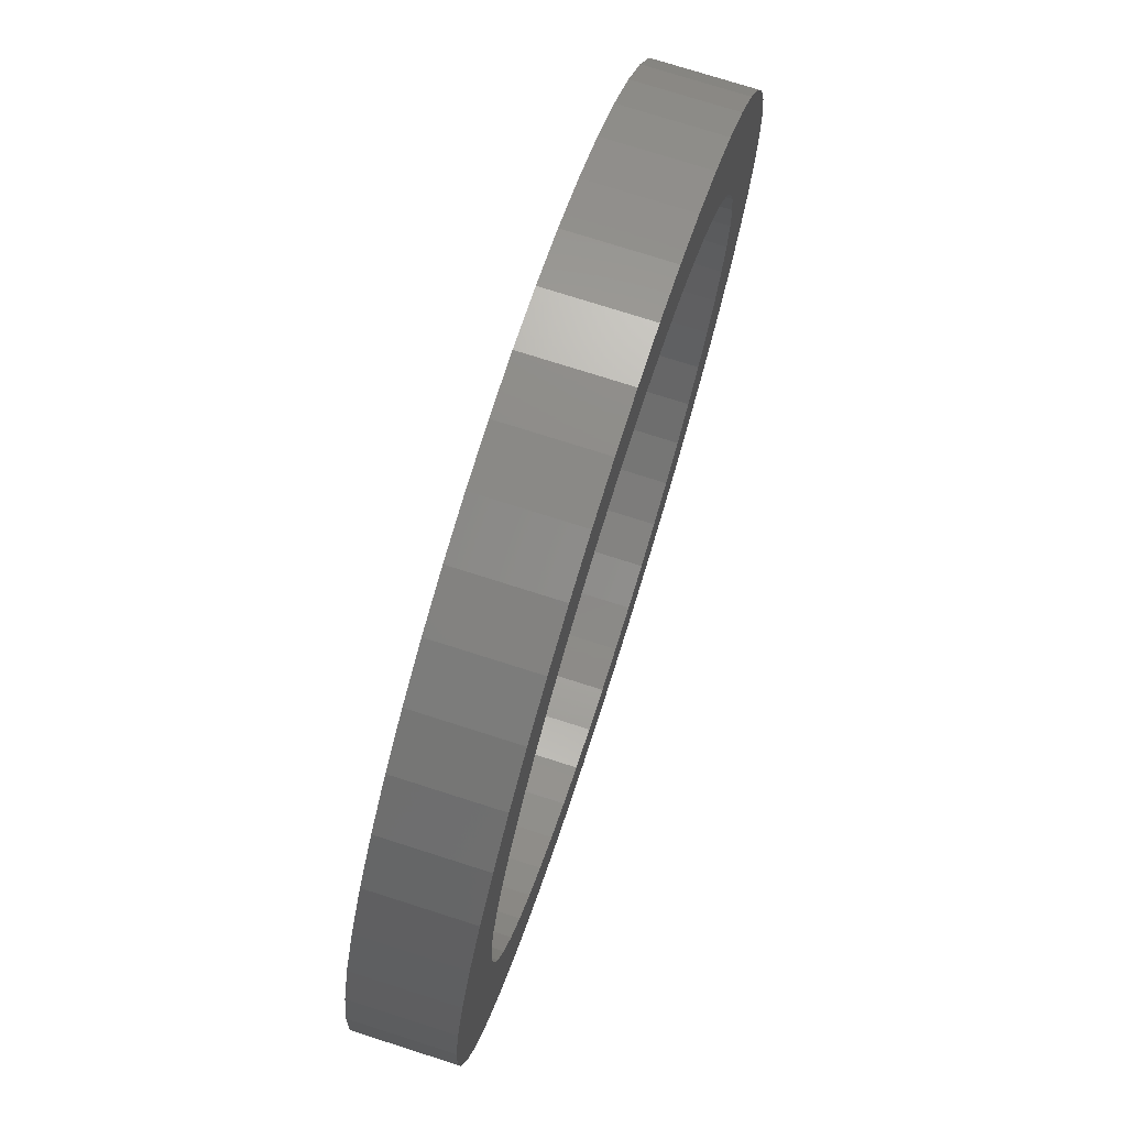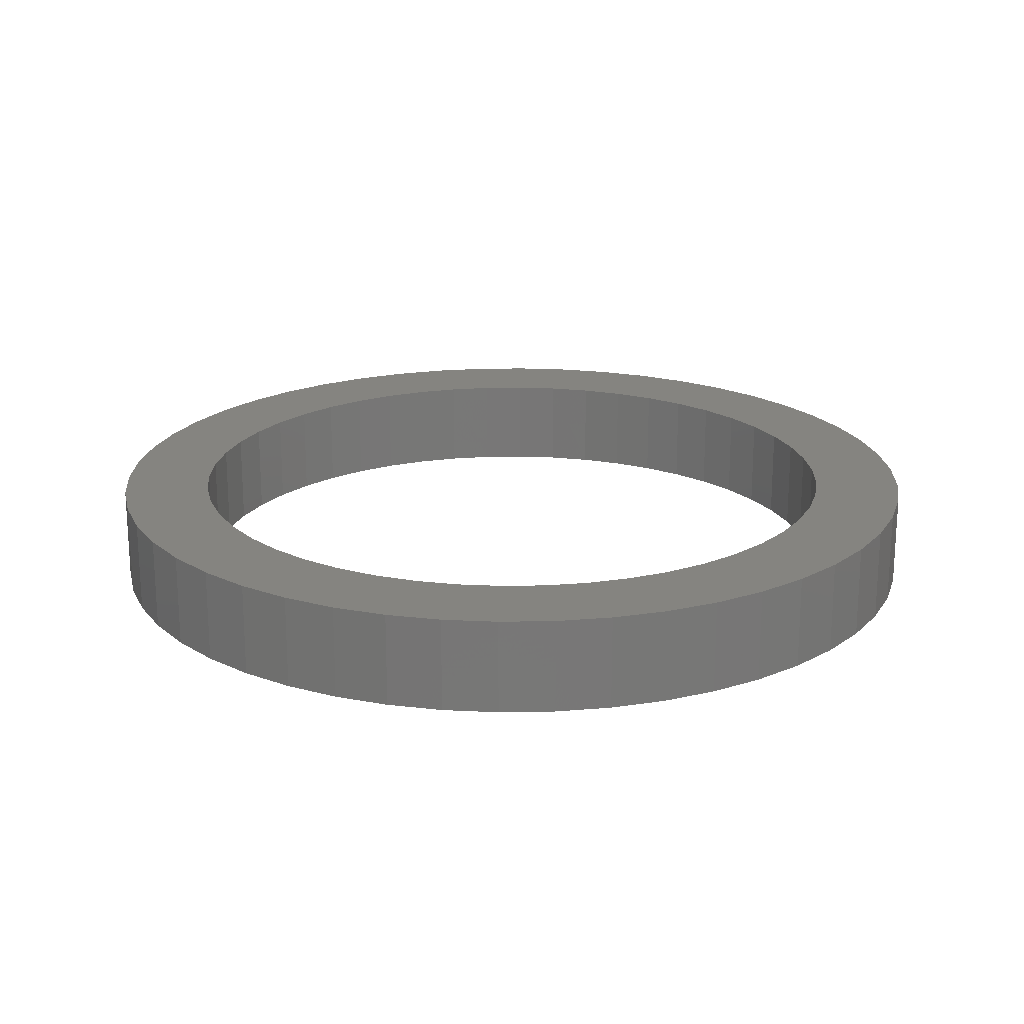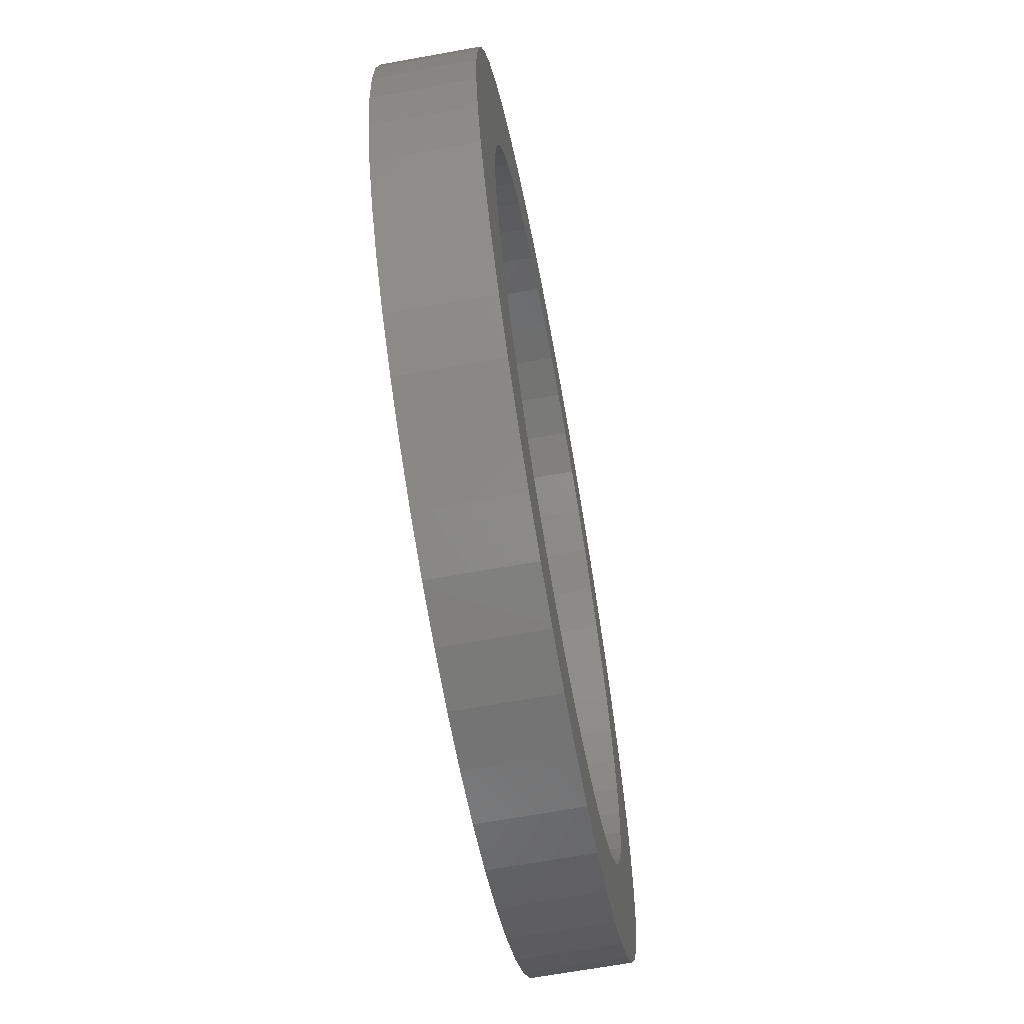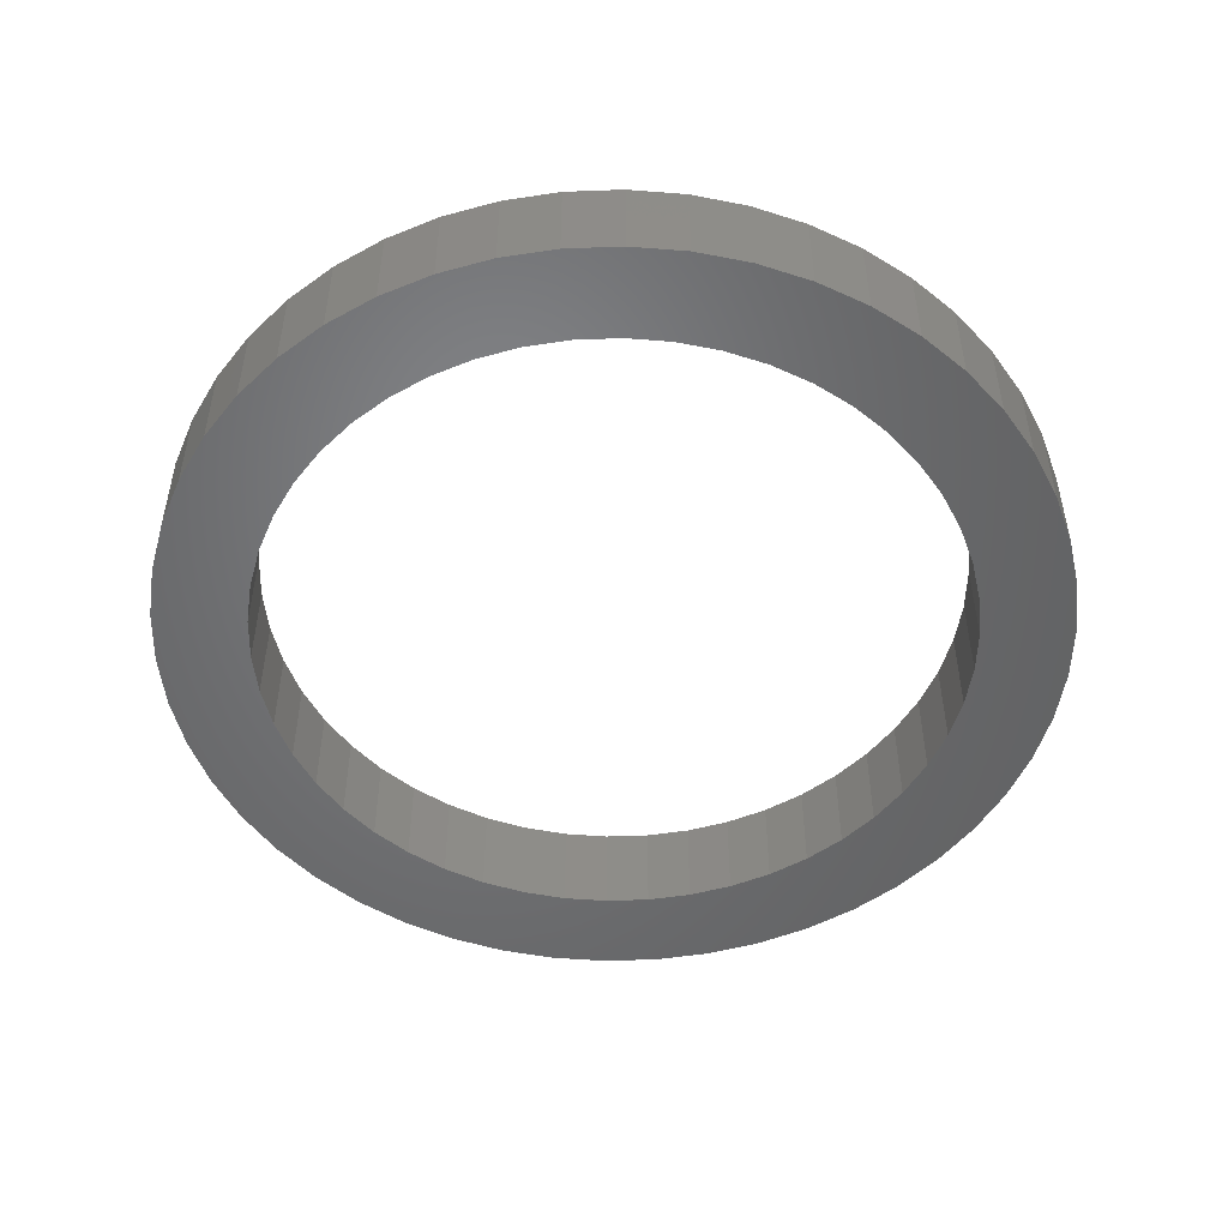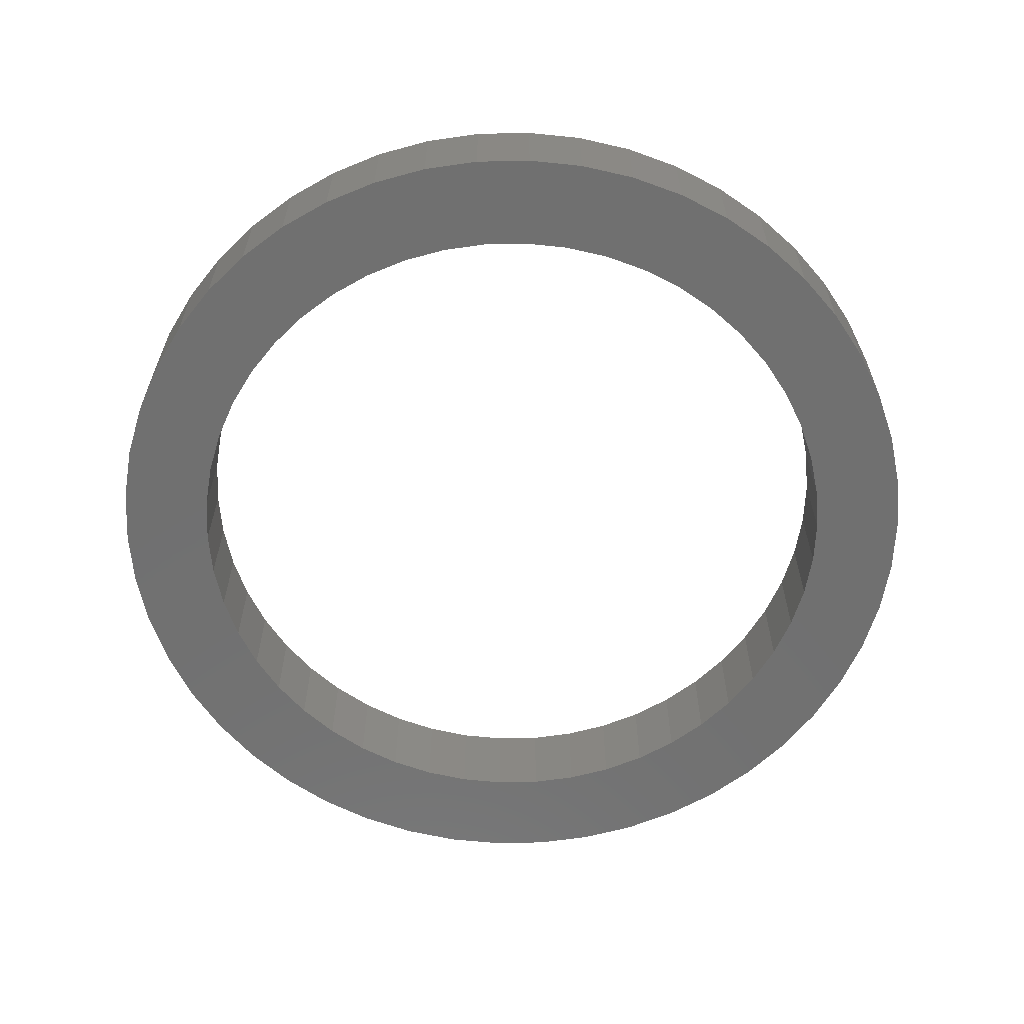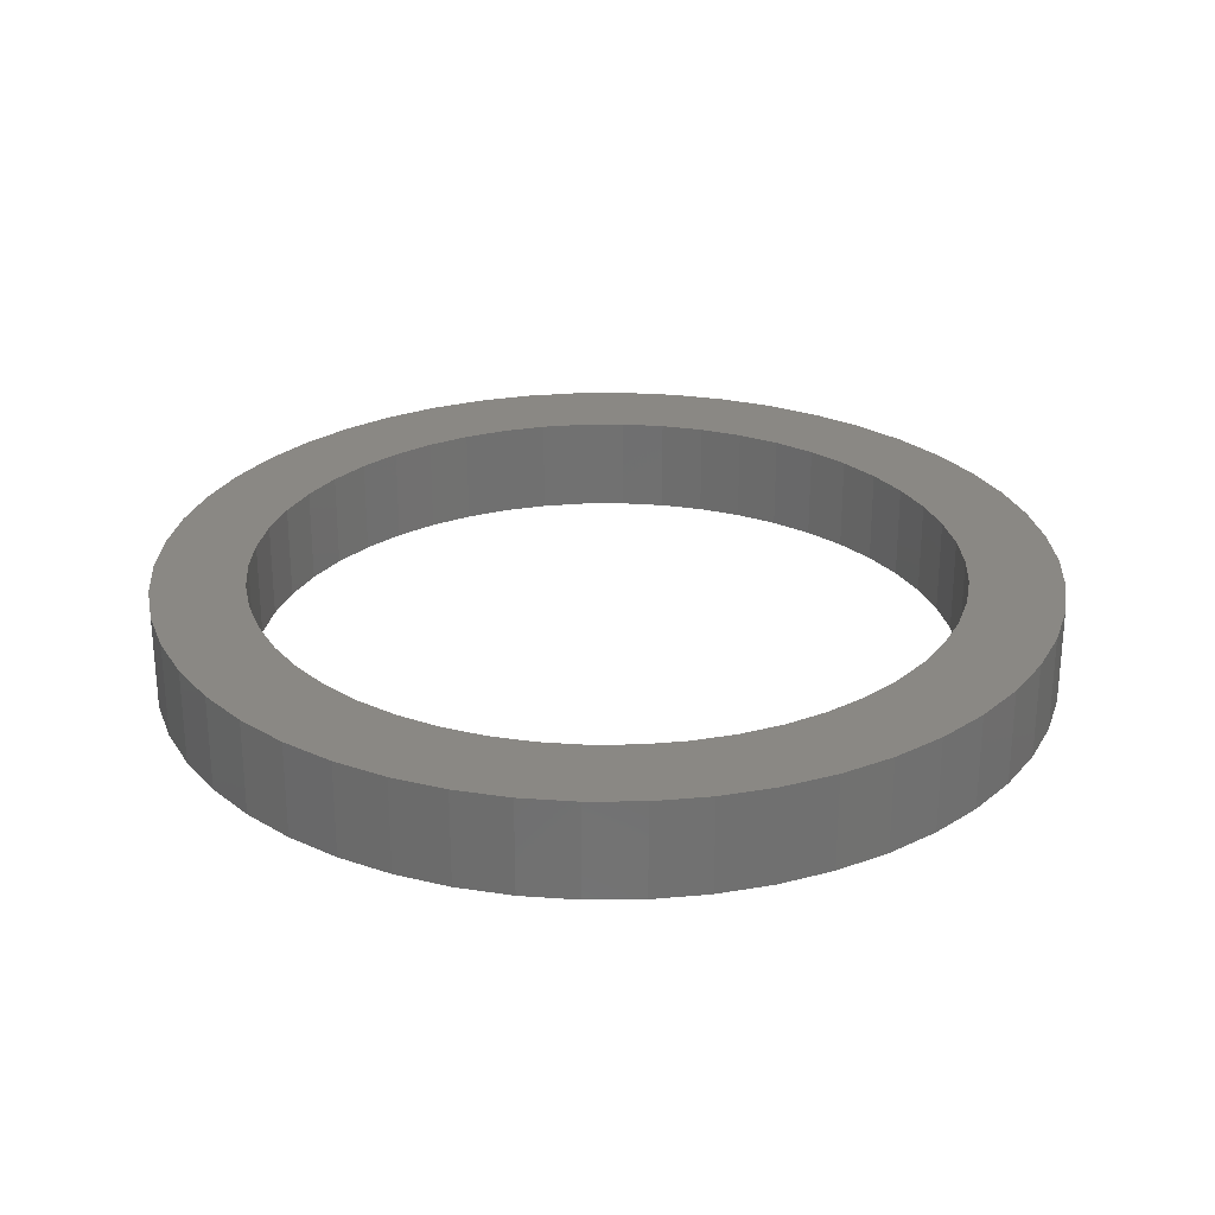
<metadata>
{"format":"stl","ext":"stl","renderer":"f3d","projection":"perspective","resolution":1024,"background":"white","views":[{"elev":74.7,"azim":-72.3,"up":"+Y"},{"elev":19.9,"azim":-66.7,"up":"+Z"},{"elev":-66.2,"azim":-79.7,"up":"+Y"},{"elev":-50.6,"azim":-112.9,"up":"+Z"},{"elev":-62.2,"azim":-92.4,"up":"+Z"},{"elev":27.1,"azim":164.8,"up":"+Z"}]}
</metadata>
<code>
# stl→obj: 200 verts, 400 faces
v 60 0 13
v 59.53 7.52 0
v 59.53 7.52 13
v 60 0 0
v -60 0 0
v -59.53 7.52 13
v -59.53 7.52 0
v -60 0 13
v 3.767 59.88 0
v -3.767 59.88 13
v 3.767 59.88 13
v -3.767 59.88 0
v 43.74 41.07 0
v 38.25 46.23 13
v 43.74 41.07 13
v 38.25 46.23 0
v -38.25 46.23 0
v -43.74 41.07 13
v -38.25 46.23 13
v -43.74 41.07 0
v -18.54 57.06 0
v -25.55 54.29 13
v -18.54 57.06 13
v -25.55 54.29 0
v 55.79 22.09 13
v 52.58 28.91 0
v 52.58 28.91 13
v 55.79 22.09 0
v 58.12 14.92 0
v 58.12 14.92 13
v 48.54 35.27 0
v 48.54 35.27 13
v 25.55 54.29 0
v 18.54 57.06 13
v 25.55 54.29 13
v 18.54 57.06 0
v 11.24 58.94 13
v 11.24 58.94 0
v 32.15 50.66 13
v 32.15 50.66 0
v -52.58 28.91 0
v -48.54 35.27 13
v -48.54 35.27 0
v -52.58 28.91 13
v -58.12 14.92 0
v -55.79 22.09 13
v -55.79 22.09 0
v -58.12 14.92 13
v -32.15 50.66 13
v -32.15 50.66 0
v -11.24 58.94 13
v -11.24 58.94 0
v 48.54 -35.27 13
v 52.58 -28.91 0
v 52.58 -28.91 13
v 48.54 -35.27 0
v 59.53 -7.52 13
v 59.53 -7.52 0
v 32.15 -50.66 0
v 38.25 -46.23 13
v 32.15 -50.66 13
v 38.25 -46.23 0
v 58.12 -14.92 13
v 58.12 -14.92 0
v -55.79 -22.09 0
v -58.12 -14.92 13
v -58.12 -14.92 0
v -55.79 -22.09 13
v 25.55 -54.29 0
v 25.55 -54.29 13
v 47.5 0 13
v 47.13 5.953 13
v 46.01 11.81 13
v 47.13 -5.953 13
v 44.16 17.49 13
v 41.62 22.88 13
v 46.01 -11.81 13
v 55.79 -22.09 13
v 38.43 27.92 13
v 34.63 32.52 13
v 30.28 36.6 13
v 25.45 40.11 13
v 20.22 42.98 13
v 14.68 45.18 13
v 8.901 46.66 13
v 2.983 47.41 13
v -2.983 47.41 13
v -8.901 46.66 13
v -14.68 45.18 13
v -20.22 42.98 13
v -25.45 40.11 13
v -30.28 36.6 13
v -34.63 32.52 13
v -38.43 27.92 13
v -41.62 22.88 13
v -44.16 17.49 13
v -46.01 11.81 13
v 44.16 -17.49 13
v 41.62 -22.88 13
v 38.43 -27.92 13
v 43.74 -41.07 13
v 34.63 -32.52 13
v 30.28 -36.6 13
v 25.45 -40.11 13
v 20.22 -42.98 13
v 18.54 -57.06 13
v 14.68 -45.18 13
v 11.24 -58.94 13
v 8.901 -46.66 13
v 3.767 -59.88 13
v 2.983 -47.41 13
v -2.983 -47.41 13
v -3.767 -59.88 13
v -8.901 -46.66 13
v -11.24 -58.94 13
v -14.68 -45.18 13
v -18.54 -57.06 13
v -20.22 -42.98 13
v -25.55 -54.29 13
v -25.45 -40.11 13
v -32.15 -50.66 13
v -30.28 -36.6 13
v -38.25 -46.23 13
v -34.63 -32.52 13
v -43.74 -41.07 13
v -38.43 -27.92 13
v -48.54 -35.27 13
v -41.62 -22.88 13
v -52.58 -28.91 13
v -44.16 -17.49 13
v -46.01 -11.81 13
v -47.13 -5.953 13
v -59.53 -7.52 13
v -47.5 0 13
v -47.13 5.953 13
v 55.79 -22.09 0
v -25.55 -54.29 0
v -18.54 -57.06 0
v -43.74 -41.07 0
v -48.54 -35.27 0
v -59.53 -7.52 0
v 3.767 -59.88 0
v 11.24 -58.94 0
v 43.74 -41.07 0
v 18.54 -57.06 0
v -3.767 -59.88 0
v -11.24 -58.94 0
v -38.25 -46.23 0
v -32.15 -50.66 0
v -52.58 -28.91 0
v 47.5 0 0
v 47.13 -5.953 0
v 46.01 -11.81 0
v 47.13 5.953 0
v 44.16 -17.49 0
v 41.62 -22.88 0
v 46.01 11.81 0
v 38.43 -27.92 0
v 34.63 -32.52 0
v 30.28 -36.6 0
v 25.45 -40.11 0
v 20.22 -42.98 0
v 14.68 -45.18 0
v 8.901 -46.66 0
v 2.983 -47.41 0
v -2.983 -47.41 0
v -8.901 -46.66 0
v -14.68 -45.18 0
v -20.22 -42.98 0
v -25.45 -40.11 0
v -30.28 -36.6 0
v -34.63 -32.52 0
v -38.43 -27.92 0
v -41.62 -22.88 0
v -44.16 -17.49 0
v -46.01 -11.81 0
v 44.16 17.49 0
v 41.62 22.88 0
v 38.43 27.92 0
v 34.63 32.52 0
v 30.28 36.6 0
v 25.45 40.11 0
v 20.22 42.98 0
v 14.68 45.18 0
v 8.901 46.66 0
v 2.983 47.41 0
v -2.983 47.41 0
v -8.901 46.66 0
v -14.68 45.18 0
v -20.22 42.98 0
v -25.45 40.11 0
v -30.28 36.6 0
v -34.63 32.52 0
v -38.43 27.92 0
v -41.62 22.88 0
v -44.16 17.49 0
v -46.01 11.81 0
v -47.13 5.953 0
v -47.5 0 0
v -47.13 -5.953 0
f 1 2 3
f 2 1 4
f 5 6 7
f 6 5 8
f 9 10 11
f 10 9 12
f 13 14 15
f 14 13 16
f 17 18 19
f 18 17 20
f 21 22 23
f 22 21 24
f 25 26 27
f 26 25 28
f 3 29 30
f 29 3 2
f 27 31 32
f 31 27 26
f 33 34 35
f 34 33 36
f 36 37 34
f 37 36 38
f 16 39 14
f 39 16 40
f 41 42 43
f 42 41 44
f 43 18 20
f 18 43 42
f 45 46 47
f 46 45 48
f 24 49 22
f 49 24 50
f 12 51 10
f 51 12 52
f 53 54 55
f 54 53 56
f 57 4 1
f 4 57 58
f 30 28 25
f 28 30 29
f 32 13 15
f 13 32 31
f 38 11 37
f 11 38 9
f 47 44 41
f 44 47 46
f 52 23 51
f 23 52 21
f 59 60 61
f 60 59 62
f 63 58 57
f 58 63 64
f 65 66 67
f 66 65 68
f 69 61 70
f 61 69 59
f 40 35 39
f 35 40 33
f 71 1 3
f 72 3 30
f 1 71 57
f 73 30 25
f 74 57 71
f 75 25 27
f 57 74 63
f 76 27 32
f 77 63 74
f 63 77 78
f 3 72 71
f 30 73 72
f 25 75 73
f 79 32 15
f 27 76 75
f 32 79 76
f 80 15 14
f 15 80 79
f 81 14 39
f 14 81 80
f 82 39 35
f 39 82 81
f 35 83 82
f 34 83 35
f 34 84 83
f 37 84 34
f 37 85 84
f 11 85 37
f 11 86 85
f 11 87 86
f 10 87 11
f 10 88 87
f 51 88 10
f 51 89 88
f 23 89 51
f 23 90 89
f 22 90 23
f 90 22 91
f 49 91 22
f 91 49 92
f 19 92 49
f 92 19 93
f 18 93 19
f 93 18 94
f 42 94 18
f 94 42 95
f 44 95 42
f 95 44 96
f 96 46 97
f 46 96 44
f 98 78 77
f 78 98 55
f 99 55 98
f 55 99 53
f 100 53 99
f 53 100 101
f 102 101 100
f 101 102 60
f 103 60 102
f 60 103 61
f 104 61 103
f 61 104 70
f 105 70 104
f 105 106 70
f 107 106 105
f 107 108 106
f 109 108 107
f 109 110 108
f 111 110 109
f 112 110 111
f 112 113 110
f 114 113 112
f 114 115 113
f 116 115 114
f 116 117 115
f 118 117 116
f 119 118 120
f 118 119 117
f 121 120 122
f 120 121 119
f 123 122 124
f 122 123 121
f 125 124 126
f 127 126 128
f 124 125 123
f 129 128 130
f 68 130 131
f 66 131 132
f 126 127 125
f 133 132 134
f 48 97 46
f 97 48 135
f 128 129 127
f 6 135 48
f 130 68 129
f 135 6 134
f 131 66 68
f 8 134 6
f 132 133 66
f 134 8 133
f 7 48 45
f 48 7 6
f 50 19 49
f 19 50 17
f 78 64 63
f 64 78 136
f 55 136 78
f 136 55 54
f 137 117 119
f 117 137 138
f 139 127 140
f 127 139 125
f 141 8 5
f 8 141 133
f 142 108 110
f 108 142 143
f 62 101 60
f 101 62 144
f 101 56 53
f 56 101 144
f 145 70 106
f 70 145 69
f 146 110 113
f 110 146 142
f 147 113 115
f 113 147 146
f 138 115 117
f 115 138 147
f 139 123 125
f 123 139 148
f 149 119 121
f 119 149 137
f 140 129 150
f 129 140 127
f 150 68 65
f 68 150 129
f 151 4 58
f 152 58 64
f 4 151 2
f 153 64 136
f 154 2 151
f 155 136 54
f 2 154 29
f 156 54 56
f 157 29 154
f 29 157 28
f 58 152 151
f 64 153 152
f 136 155 153
f 158 56 144
f 54 156 155
f 56 158 156
f 159 144 62
f 144 159 158
f 160 62 59
f 62 160 159
f 161 59 69
f 59 161 160
f 69 162 161
f 145 162 69
f 145 163 162
f 143 163 145
f 143 164 163
f 142 164 143
f 142 165 164
f 142 166 165
f 146 166 142
f 146 167 166
f 147 167 146
f 147 168 167
f 138 168 147
f 138 169 168
f 137 169 138
f 169 137 170
f 149 170 137
f 170 149 171
f 148 171 149
f 171 148 172
f 139 172 148
f 172 139 173
f 140 173 139
f 173 140 174
f 150 174 140
f 174 150 175
f 175 65 176
f 65 175 150
f 177 28 157
f 28 177 26
f 178 26 177
f 26 178 31
f 179 31 178
f 31 179 13
f 180 13 179
f 13 180 16
f 181 16 180
f 16 181 40
f 182 40 181
f 40 182 33
f 183 33 182
f 183 36 33
f 184 36 183
f 184 38 36
f 185 38 184
f 185 9 38
f 186 9 185
f 187 9 186
f 187 12 9
f 188 12 187
f 188 52 12
f 189 52 188
f 189 21 52
f 190 21 189
f 24 190 191
f 190 24 21
f 50 191 192
f 191 50 24
f 17 192 193
f 192 17 50
f 20 193 194
f 43 194 195
f 193 20 17
f 41 195 196
f 47 196 197
f 45 197 198
f 194 43 20
f 7 198 199
f 67 176 65
f 176 67 200
f 195 41 43
f 141 200 67
f 196 47 41
f 200 141 199
f 197 45 47
f 5 199 141
f 198 7 45
f 199 5 7
f 67 133 141
f 133 67 66
f 143 106 108
f 106 143 145
f 148 121 123
f 121 148 149
f 177 76 178
f 76 177 75
f 152 71 151
f 71 152 74
f 178 79 179
f 79 178 76
f 184 83 84
f 83 184 183
f 190 89 90
f 89 190 189
f 96 195 95
f 195 96 196
f 162 107 105
f 107 162 163
f 181 80 81
f 80 181 180
f 187 86 87
f 86 187 186
f 134 198 135
f 198 134 199
f 135 197 97
f 197 135 198
f 94 193 93
f 193 94 194
f 193 92 93
f 92 193 192
f 156 98 155
f 98 156 99
f 163 109 107
f 109 163 164
f 154 73 157
f 73 154 72
f 157 75 177
f 75 157 73
f 179 80 180
f 80 179 79
f 185 84 85
f 84 185 184
f 186 85 86
f 85 186 185
f 182 81 82
f 81 182 181
f 183 82 83
f 82 183 182
f 97 196 96
f 196 97 197
f 95 194 94
f 194 95 195
f 188 87 88
f 87 188 187
f 189 88 89
f 88 189 188
f 191 90 91
f 90 191 190
f 192 91 92
f 91 192 191
f 151 72 154
f 72 151 71
f 132 199 134
f 199 132 200
f 131 200 132
f 200 131 176
f 164 111 109
f 111 164 165
f 155 77 153
f 77 155 98
f 168 118 116
f 118 168 169
f 165 112 111
f 112 165 166
f 130 176 131
f 176 130 175
f 124 173 126
f 173 124 172
f 161 105 104
f 105 161 162
f 159 103 102
f 103 159 160
f 159 100 158
f 100 159 102
f 153 74 152
f 74 153 77
f 170 122 120
f 122 170 171
f 167 116 114
f 116 167 168
f 171 124 122
f 124 171 172
f 160 104 103
f 104 160 161
f 158 99 156
f 99 158 100
f 169 120 118
f 120 169 170
f 166 114 112
f 114 166 167
f 126 174 128
f 174 126 173
f 128 175 130
f 175 128 174

</code>
